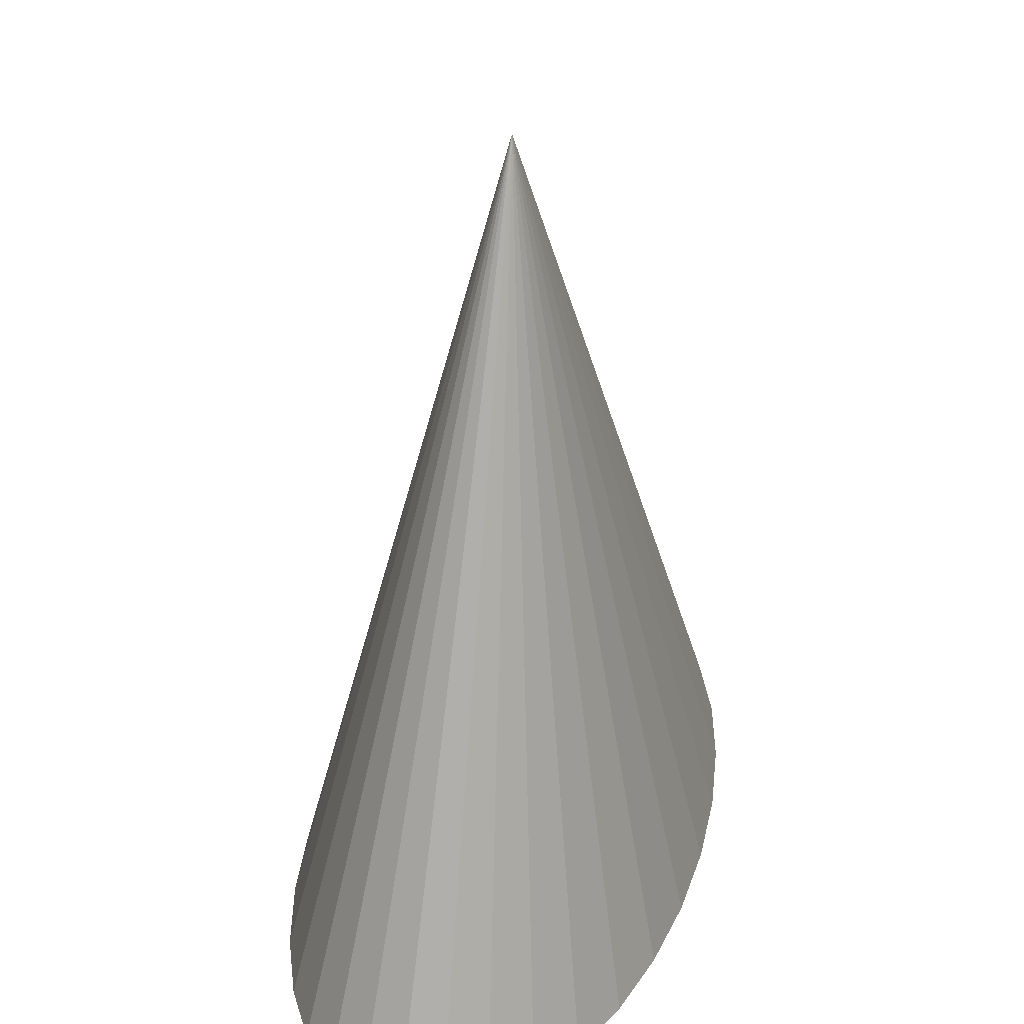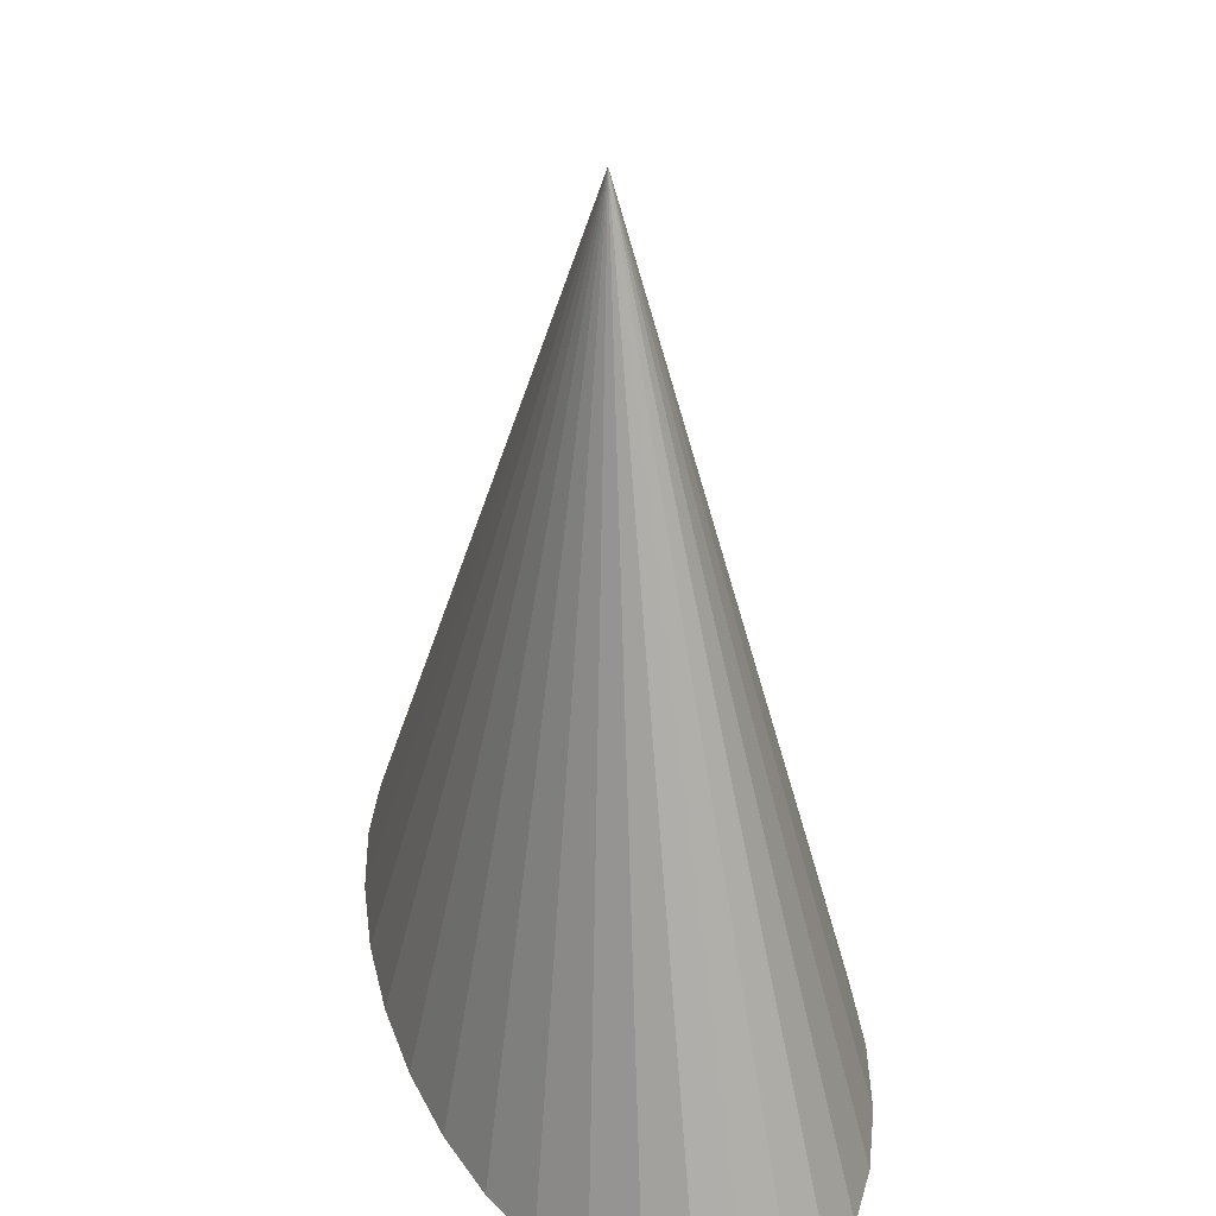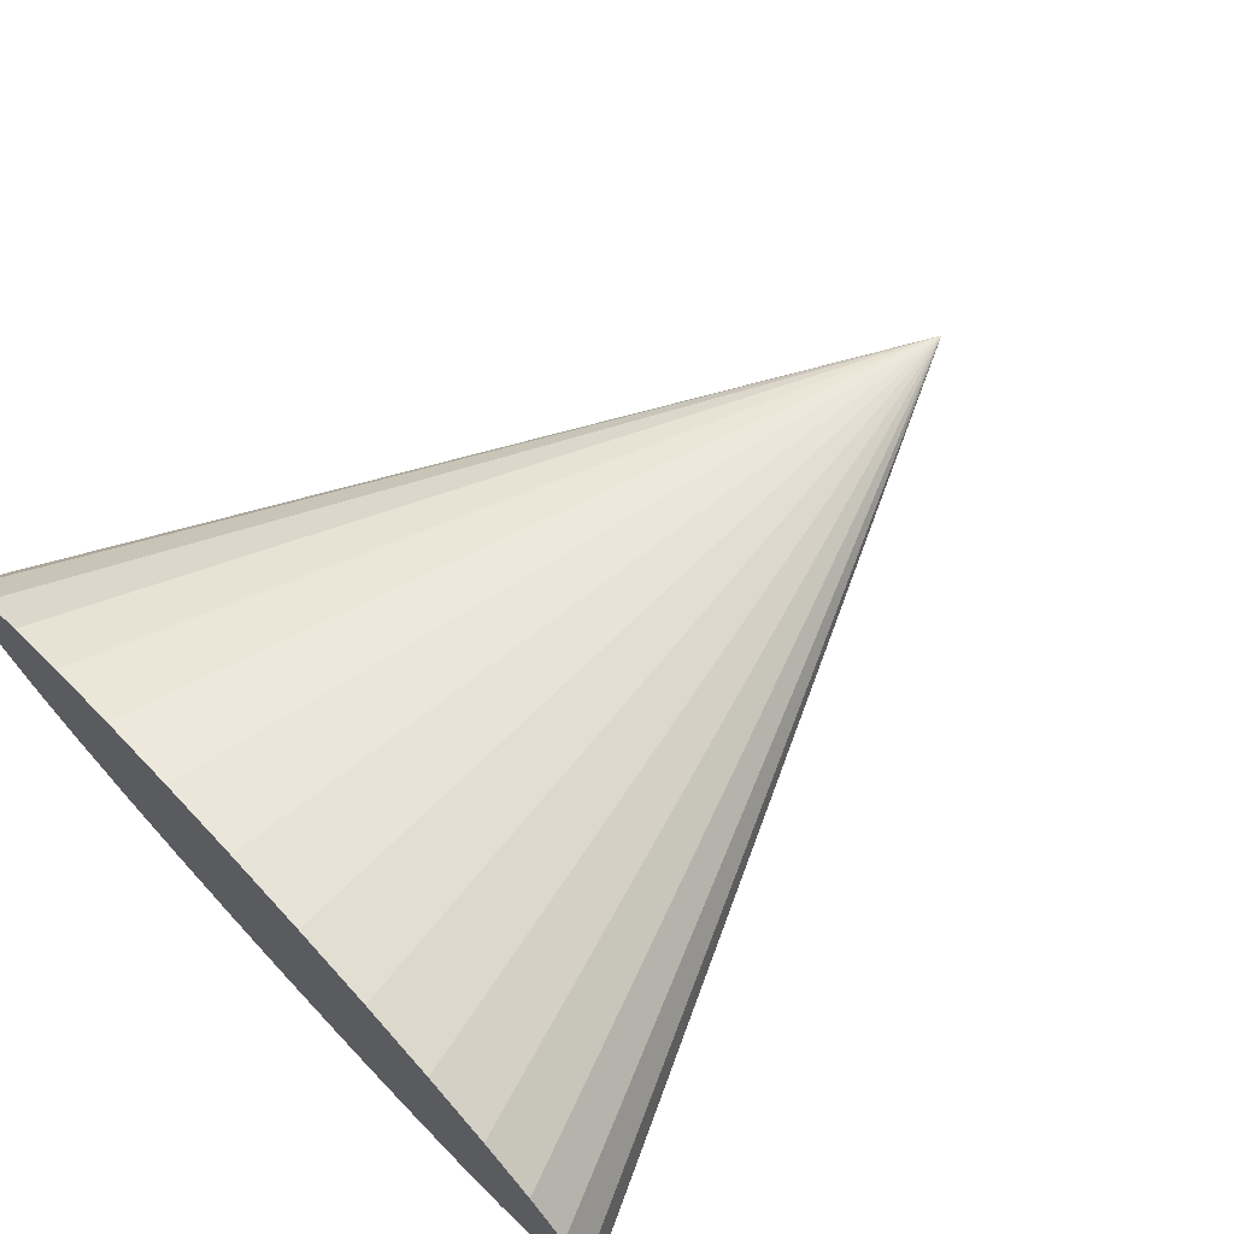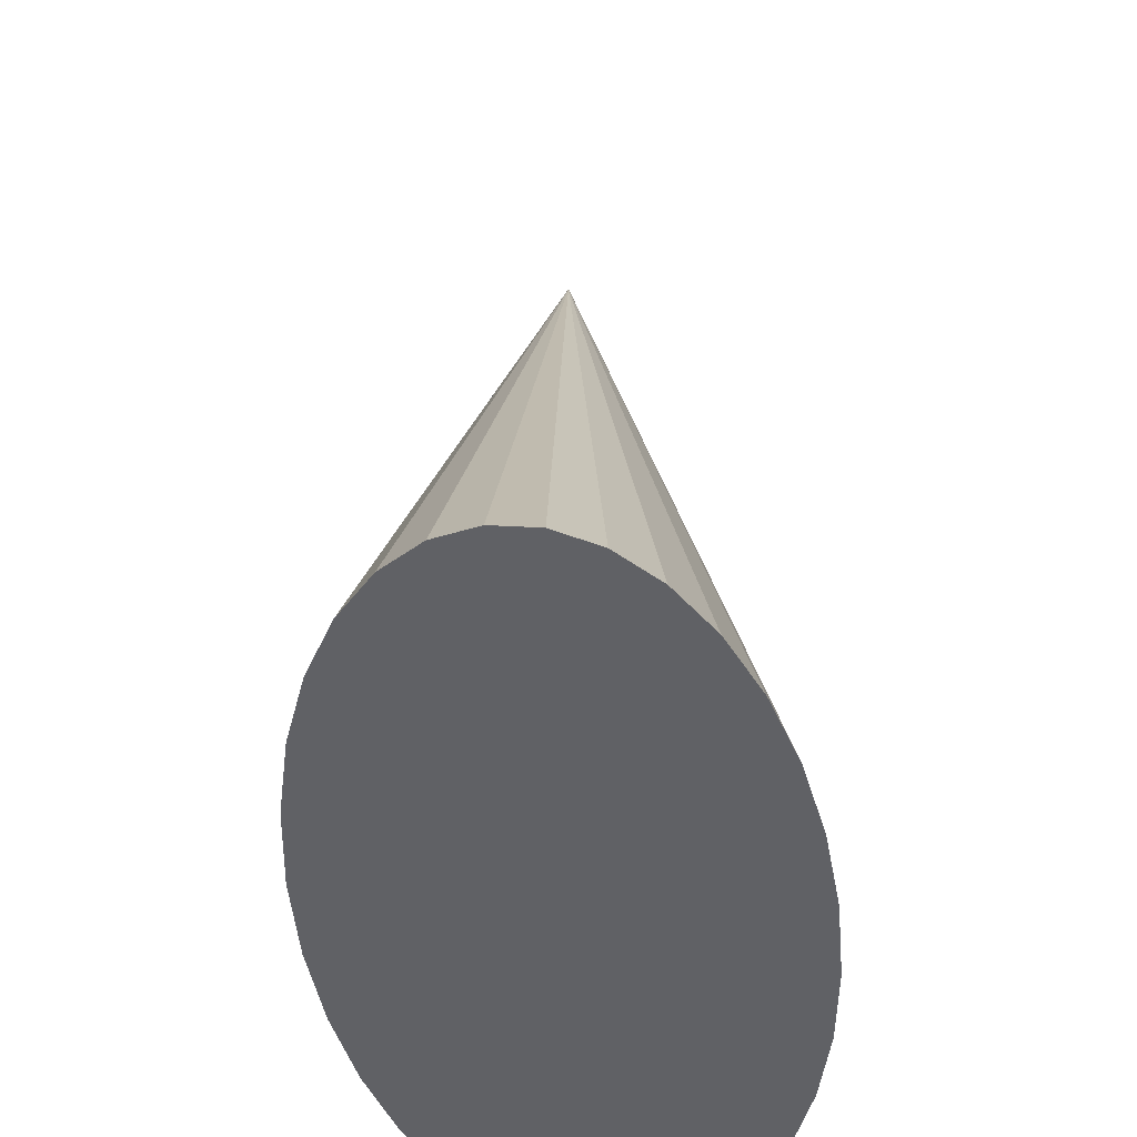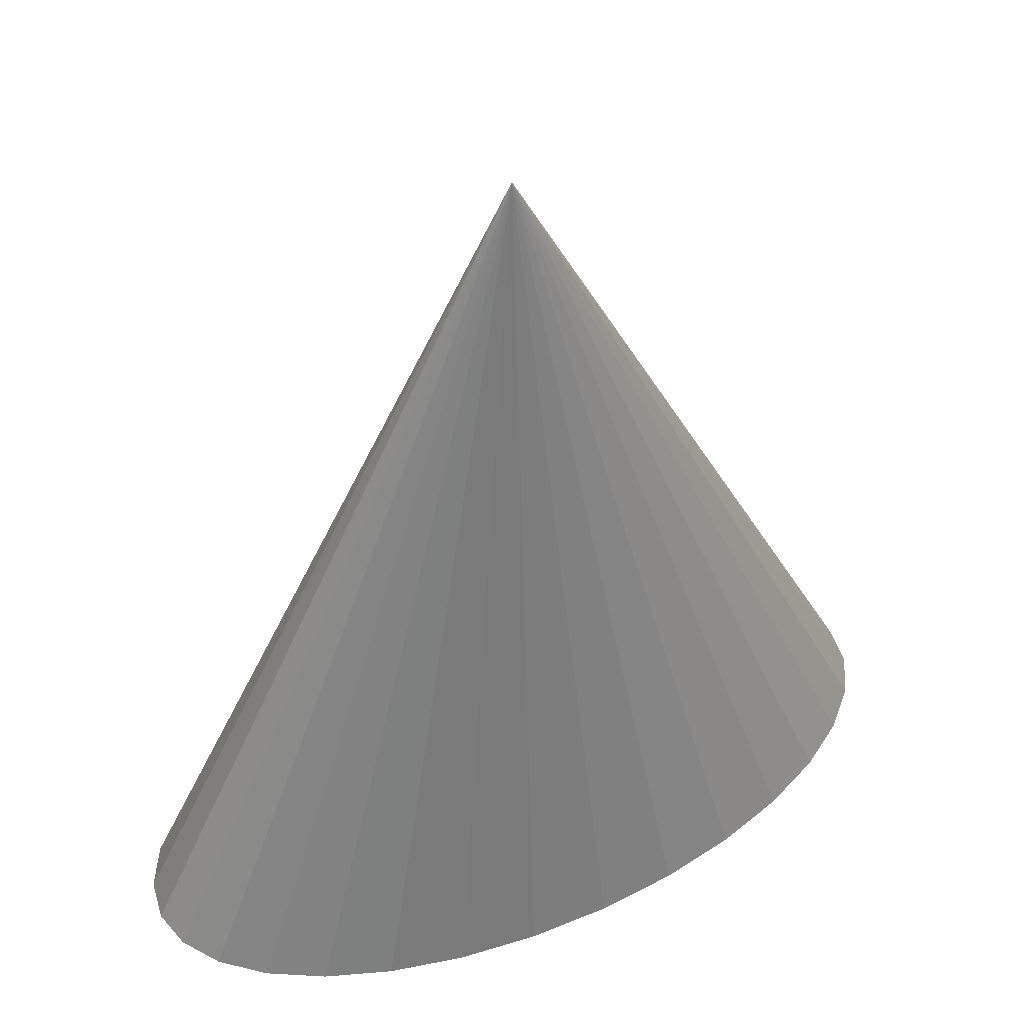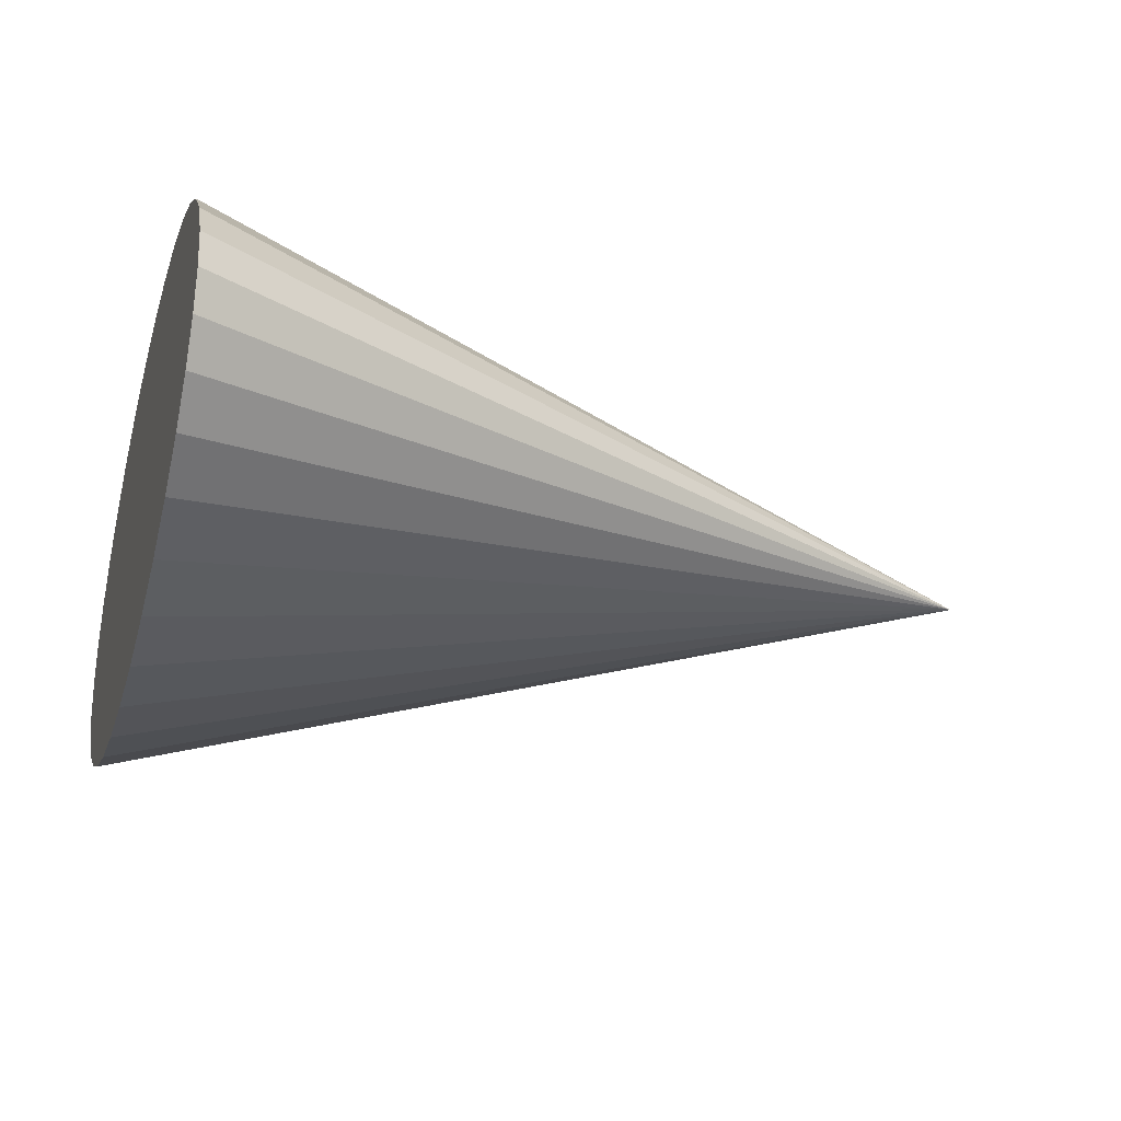
<metadata>
{"format":"obj","ext":"obj","renderer":"f3d","projection":"perspective","resolution":1024,"background":"white","views":[{"elev":37.2,"azim":105.1,"up":"+Z"},{"elev":38.7,"azim":74.1,"up":"+Z"},{"elev":68.5,"azim":-133.0,"up":"+Y"},{"elev":-48.1,"azim":-82.2,"up":"+Z"},{"elev":47.4,"azim":152.3,"up":"+Z"},{"elev":-27.6,"azim":-105.3,"up":"+Y"}]}
</metadata>
<code>
o Cone
v 0 0.5 -1
v 0 -0 1
v 0.1951 0.4904 -1
v 0.3827 0.4619 -1
v 0.5556 0.4157 -1
v 0.7071 0.3536 -1
v 0.8315 0.2778 -1
v 0.9239 0.1913 -1
v 0.9808 0.09755 -1
v 1 0 -1
v 0.9808 -0.09755 -1
v 0.9239 -0.1913 -1
v 0.8315 -0.2778 -1
v 0.7071 -0.3536 -1
v 0.5556 -0.4157 -1
v 0.3827 -0.4619 -1
v 0.1951 -0.4904 -1
v -0 -0.5 -1
v -0.1951 -0.4904 -1
v -0.3827 -0.4619 -1
v -0.5556 -0.4157 -1
v -0.7071 -0.3536 -1
v -0.8315 -0.2778 -1
v -0.9239 -0.1913 -1
v -0.9808 -0.09755 -1
v -1 1e-06 -1
v -0.9808 0.09755 -1
v -0.9239 0.1913 -1
v -0.8315 0.2778 -1
v -0.7071 0.3536 -1
v -0.5556 0.4157 -1
v -0.3827 0.4619 -1
v -0.1951 0.4904 -1
f 1 2 3
f 3 2 4
f 4 2 5
f 5 2 6
f 6 2 7
f 7 2 8
f 8 2 9
f 9 2 10
f 10 2 11
f 11 2 12
f 12 2 13
f 13 2 14
f 14 2 15
f 15 2 16
f 16 2 17
f 17 2 18
f 18 2 19
f 19 2 20
f 20 2 21
f 21 2 22
f 22 2 23
f 23 2 24
f 24 2 25
f 25 2 26
f 26 2 27
f 27 2 28
f 28 2 29
f 29 2 30
f 30 2 31
f 31 2 32
f 32 2 33
f 33 2 1
f 17 25 9
f 33 1 3
f 3 4 5
f 5 6 7
f 7 8 5
f 9 10 11
f 11 12 9
f 13 14 17
f 15 16 17
f 17 18 19
f 19 20 21
f 21 22 23
f 23 24 25
f 25 26 27
f 27 28 29
f 29 30 33
f 31 32 33
f 33 3 9
f 5 8 9
f 9 12 13
f 14 15 17
f 17 19 25
f 21 23 25
f 25 27 33
f 30 31 33
f 3 5 9
f 9 13 17
f 19 21 25
f 27 29 33
f 33 9 25

</code>
